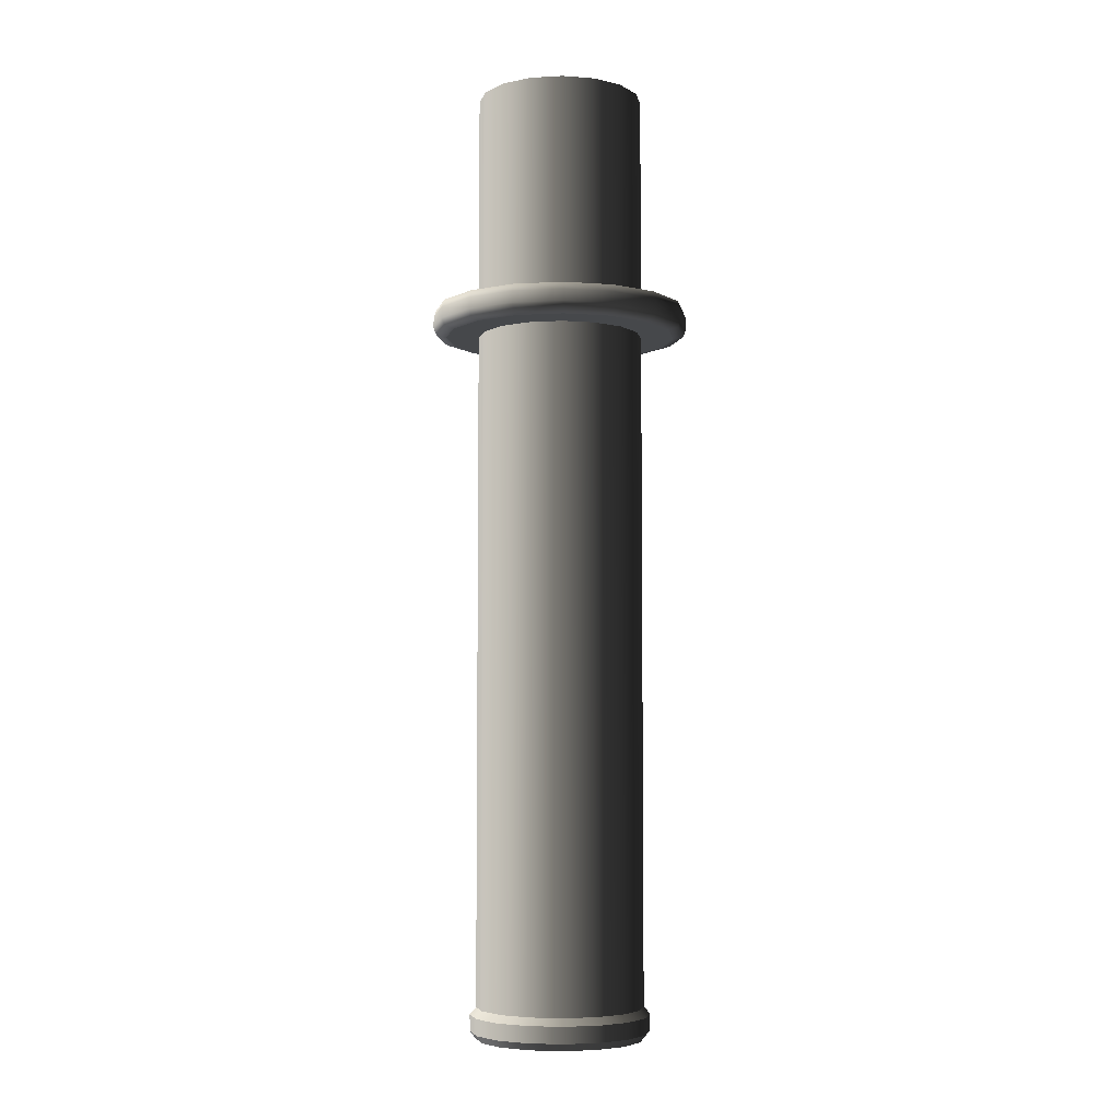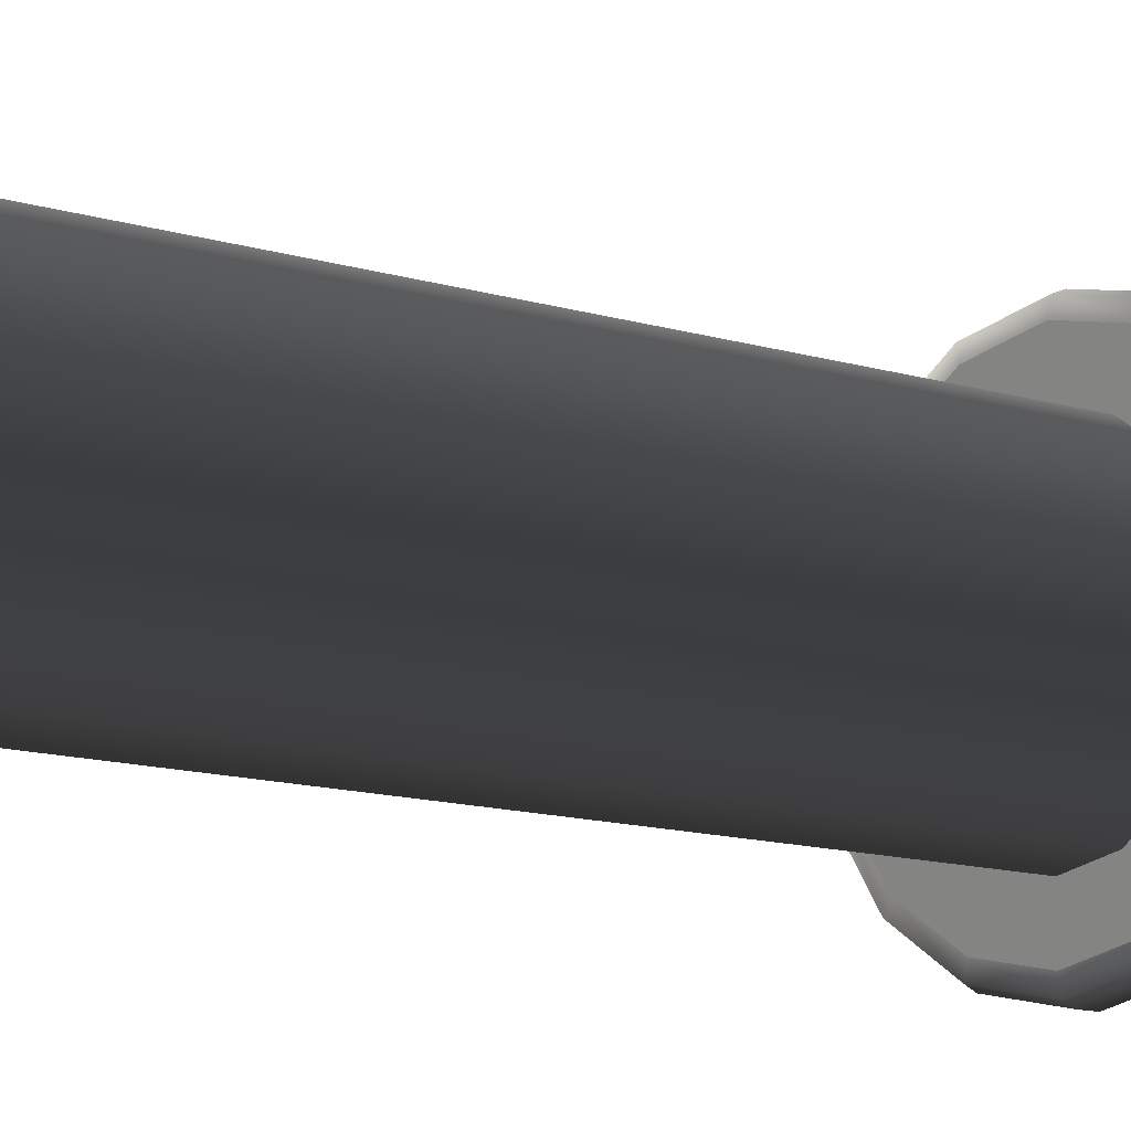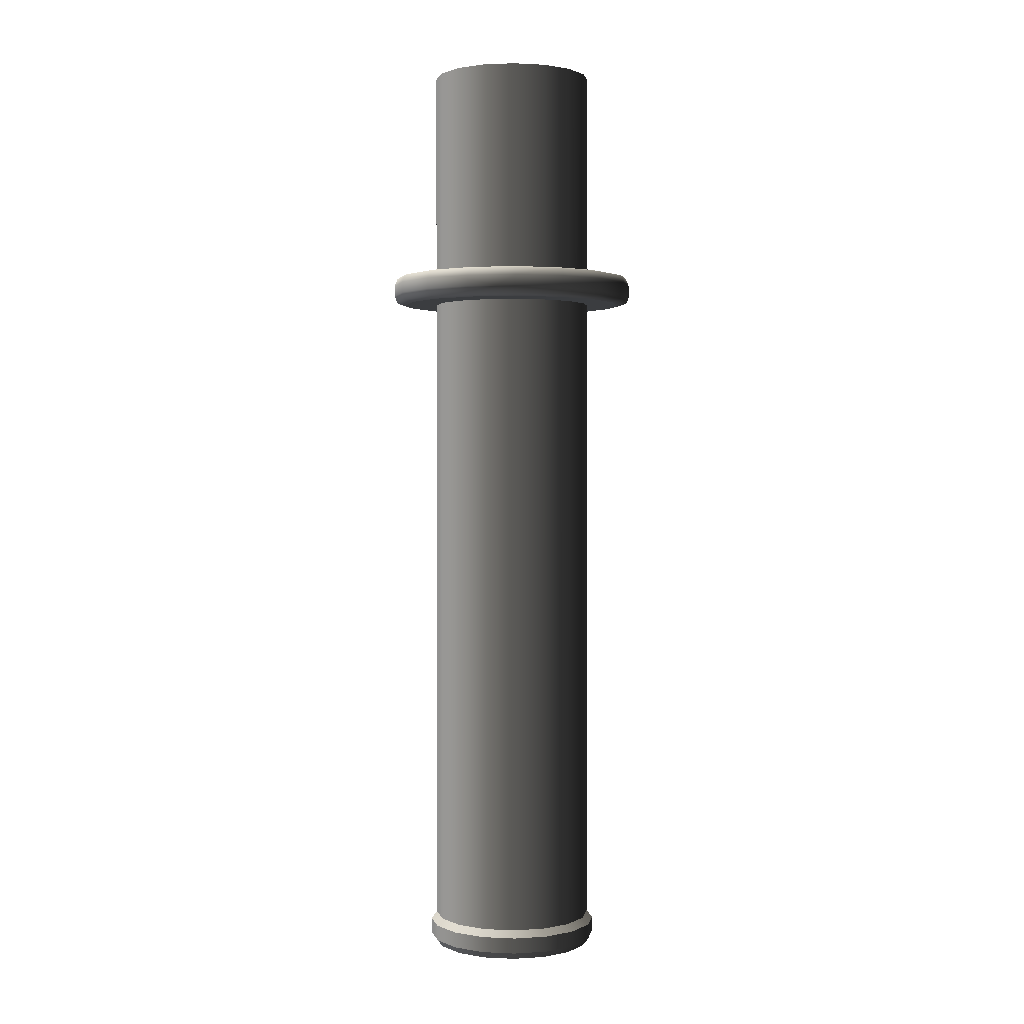
<metadata>
{"format":"obj","ext":"obj","renderer":"f3d","projection":"perspective","resolution":1024,"background":"white","views":[{"elev":-5.5,"azim":-136.7,"up":"+Z"},{"elev":-10.4,"azim":-131.1,"up":"+Y"},{"elev":1.6,"azim":178.3,"up":"+Z"}]}
</metadata>
<code>
v -3.716e-08 0.0151 -0.08072
v 0.005779 0.01395 0.04136
v -1.082e-07 0.0151 0.04136
v 0.005779 0.01395 -0.08072
v 0.01068 0.01068 0.04136
v 0.01068 0.01068 -0.08072
v 0.01395 0.005779 0.04136
v 0.01395 0.005779 -0.08072
v 0.0151 -4.665e-07 0.04136
v 0.0151 -5.434e-07 -0.08072
v 0.01395 -0.005779 0.04136
v 0.01395 -0.00578 -0.08072
v 0.01068 -0.01068 0.04136
v 0.01068 -0.01068 -0.08072
v 0.005779 -0.01395 0.04136
v 0.005779 -0.01395 -0.08072
v -9.633e-08 -0.0151 0.04136
v -5.4e-08 -0.0151 -0.08072
v -0.005779 -0.01395 0.04136
v -0.005779 -0.01395 -0.08072
v -0.01068 -0.01068 0.04136
v -0.01068 -0.01068 -0.08072
v -0.01395 -0.00578 0.04136
v -0.01395 -0.00578 -0.08072
v -0.0151 -4.03e-07 0.04136
v -0.0151 -5.207e-07 -0.08072
v -0.01395 0.005779 0.04136
v -0.01395 0.005779 -0.08072
v -0.01068 0.01068 0.04136
v -0.01068 0.01068 -0.08072
v -0.005779 0.01395 0.04136
v -0.005779 0.01395 -0.08072
v -1.082e-07 0.0151 0.04136
v -3.716e-08 0.0151 -0.08072
v 0.005779 0.01395 -0.08072
v -3.716e-08 0.0151 -0.08072
v -1.166e-08 0.01623 -0.08201
v 0.006211 0.015 -0.08201
v 0.01068 0.01068 -0.08072
v 0.01148 0.01148 -0.08201
v 0.01395 0.005779 -0.08072
v 0.015 0.006211 -0.08201
v 0.0151 -5.434e-07 -0.08072
v 0.01623 -6.343e-07 -0.08201
v 0.01395 -0.00578 -0.08072
v 0.015 -0.006212 -0.08201
v 0.01068 -0.01068 -0.08072
v 0.01148 -0.01148 -0.08201
v 0.005779 -0.01395 -0.08072
v 0.006211 -0.015 -0.08201
v -5.4e-08 -0.0151 -0.08072
v -7.85e-08 -0.01623 -0.08201
v -0.005779 -0.01395 -0.08072
v -0.006212 -0.015 -0.08201
v -0.01068 -0.01068 -0.08072
v -0.01148 -0.01148 -0.08201
v -0.01395 -0.00578 -0.08072
v -0.015 -0.006212 -0.08201
v -0.0151 -5.207e-07 -0.08072
v -0.01623 -5.11e-07 -0.08201
v -0.01395 0.005779 -0.08072
v -0.015 0.006211 -0.08201
v -0.01068 0.01068 -0.08072
v -0.01148 0.01148 -0.08201
v -0.005779 0.01395 -0.08072
v -0.006211 0.015 -0.08201
v -3.716e-08 0.0151 -0.08072
v -1.166e-08 0.01623 -0.08201
v 0.005779 0.01395 -0.08628
v -1.414e-08 0.01614 -0.08496
v -6.56e-09 0.0151 -0.08628
v 0.006178 0.01492 -0.08496
v 0.01068 0.01068 -0.08628
v 0.01142 0.01142 -0.08496
v 0.01395 0.005779 -0.08628
v 0.01492 0.006178 -0.08496
v 0.0151 -5.715e-07 -0.08628
v 0.01614 -5.182e-07 -0.08496
v 0.01395 -0.00578 -0.08628
v 0.01492 -0.006179 -0.08496
v 0.01068 -0.01068 -0.08628
v 0.01142 -0.01142 -0.08496
v 0.005779 -0.01395 -0.08628
v 0.006178 -0.01492 -0.08496
v -1.17e-07 -0.0151 -0.08628
v -7.778e-08 -0.01615 -0.08496
v -0.005779 -0.01395 -0.08628
v -0.006179 -0.01492 -0.08496
v -0.01068 -0.01068 -0.08628
v -0.01142 -0.01142 -0.08496
v -0.01395 -0.00578 -0.08628
v -0.01492 -0.006179 -0.08496
v -0.0151 -5.081e-07 -0.08628
v -0.01615 -6.609e-07 -0.08496
v -0.01395 0.005778 -0.08628
v -0.01492 0.006178 -0.08496
v -0.01068 0.01068 -0.08628
v -0.01142 0.01142 -0.08496
v -0.005779 0.01395 -0.08628
v -0.006178 0.01492 -0.08496
v -6.56e-09 0.0151 -0.08628
v -1.414e-08 0.01614 -0.08496
v 0.006211 0.015 -0.08201
v -1.166e-08 0.01623 -0.08201
v -1.414e-08 0.01614 -0.08496
v 0.006178 0.01492 -0.08496
v 0.01148 0.01148 -0.08201
v 0.01142 0.01142 -0.08496
v 0.015 0.006211 -0.08201
v 0.01492 0.006178 -0.08496
v 0.01623 -6.343e-07 -0.08201
v 0.01614 -5.182e-07 -0.08496
v 0.015 -0.006212 -0.08201
v 0.01492 -0.006179 -0.08496
v 0.01148 -0.01148 -0.08201
v 0.01142 -0.01142 -0.08496
v 0.006211 -0.015 -0.08201
v 0.006178 -0.01492 -0.08496
v -7.85e-08 -0.01623 -0.08201
v -7.778e-08 -0.01615 -0.08496
v -0.006212 -0.015 -0.08201
v -0.006179 -0.01492 -0.08496
v -0.01148 -0.01148 -0.08201
v -0.01142 -0.01142 -0.08496
v -0.015 -0.006212 -0.08201
v -0.01492 -0.006179 -0.08496
v -0.01623 -5.11e-07 -0.08201
v -0.01615 -6.609e-07 -0.08496
v -0.015 0.006211 -0.08201
v -0.01492 0.006178 -0.08496
v -0.01148 0.01148 -0.08201
v -0.01142 0.01142 -0.08496
v -0.006211 0.015 -0.08201
v -0.006178 0.01492 -0.08496
v -1.166e-08 0.01623 -0.08201
v -1.414e-08 0.01614 -0.08496
v -5.647e-08 0.0151 0.08628
v -3.262e-08 0.0151 0.04696
v 0.005779 0.01395 0.04696
v 0.005779 0.01395 0.08628
v 0.01068 0.01068 0.04696
v 0.01068 0.01068 0.08628
v 0.01395 0.005779 0.04696
v 0.01395 0.005779 0.08628
v 0.0151 -3.505e-07 0.04696
v 0.0151 -3.793e-07 0.08628
v 0.01395 -0.00578 0.04696
v 0.01395 -0.005779 0.08628
v 0.01068 -0.01068 0.04696
v 0.01068 -0.01068 0.08628
v 0.005779 -0.01395 0.04696
v 0.005779 -0.01395 0.08628
v -4.945e-08 -0.0151 0.04696
v -7.33e-08 -0.0151 0.08628
v -0.005779 -0.01395 0.04696
v -0.005779 -0.01395 0.08628
v -0.01068 -0.01068 0.04696
v -0.01068 -0.01068 0.08628
v -0.01395 -0.005779 0.04696
v -0.01395 -0.005779 0.08628
v -0.0151 -3.278e-07 0.04696
v -0.0151 -3.566e-07 0.08628
v -0.01395 0.005779 0.04696
v -0.01395 0.005779 0.08628
v -0.01068 0.01068 0.04696
v -0.01068 0.01068 0.08628
v -0.005779 0.01395 0.04696
v -0.005779 0.01395 0.08628
v -3.262e-08 0.0151 0.04696
v -5.647e-08 0.0151 0.08628
v -0.005779 0.01395 0.04696
v 3.512e-08 0.02113 0.04696
v -3.262e-08 0.0151 0.04696
v -0.008086 0.01952 0.04696
v -0.01068 0.01068 0.04696
v -0.01494 0.01494 0.04696
v -0.01395 0.005779 0.04696
v -0.01952 0.008086 0.04696
v -0.0151 -3.278e-07 0.04696
v -0.02113 -4.862e-07 0.04696
v -0.01395 -0.005779 0.04696
v -0.01952 -0.008087 0.04696
v -0.01068 -0.01068 0.04696
v -0.01494 -0.01494 0.04696
v -0.005779 -0.01395 0.04696
v -0.008086 -0.01952 0.04696
v -4.945e-08 -0.0151 0.04696
v -9.144e-08 -0.02113 0.04696
v 0.005779 -0.01395 0.04696
v 0.008086 -0.01952 0.04696
v 0.01068 -0.01068 0.04696
v 0.01494 -0.01494 0.04696
v 0.01395 -0.00578 0.04696
v 0.01952 -0.008087 0.04696
v 0.0151 -3.505e-07 0.04696
v 0.02113 -4.267e-07 0.04696
v 0.01395 0.005779 0.04696
v 0.01952 0.008086 0.04696
v 0.01068 0.01068 0.04696
v 0.01494 0.01494 0.04696
v 0.005779 0.01395 0.04696
v 0.008086 0.01952 0.04696
v -3.262e-08 0.0151 0.04696
v 3.512e-08 0.02113 0.04696
v 0.005779 0.01395 0.04136
v -1.176e-08 0.02113 0.04136
v -1.082e-07 0.0151 0.04136
v 0.008087 0.01952 0.04136
v 0.01068 0.01068 0.04136
v 0.01494 0.01494 0.04136
v 0.01395 0.005779 0.04136
v 0.01952 0.008086 0.04136
v 0.0151 -4.665e-07 0.04136
v 0.02113 -5.427e-07 0.04136
v 0.01395 -0.005779 0.04136
v 0.01952 -0.008087 0.04136
v 0.01068 -0.01068 0.04136
v 0.01494 -0.01494 0.04136
v 0.005779 -0.01395 0.04136
v 0.008086 -0.01952 0.04136
v -9.633e-08 -0.0151 0.04136
v -4.471e-08 -0.02113 0.04136
v -0.005779 -0.01395 0.04136
v -0.008086 -0.01952 0.04136
v -0.01068 -0.01068 0.04136
v -0.01494 -0.01494 0.04136
v -0.01395 -0.00578 0.04136
v -0.01952 -0.008087 0.04136
v -0.0151 -4.03e-07 0.04136
v -0.02113 -3.268e-07 0.04136
v -0.01395 0.005779 0.04136
v -0.01952 0.008086 0.04136
v -0.01068 0.01068 0.04136
v -0.01494 0.01494 0.04136
v -0.005779 0.01395 0.04136
v -0.008087 0.01952 0.04136
v -1.082e-07 0.0151 0.04136
v -1.176e-08 0.02113 0.04136
v -3.328e-09 0.02295 0.04654
v 0.008086 0.01952 0.04696
v 3.512e-08 0.02113 0.04696
v 0.008782 0.0212 0.04654
v 0.01494 0.01494 0.04696
v 6.65e-08 0.02347 0.04518
v 0.01623 0.01623 0.04654
v 0.01952 0.008086 0.04696
v 0.008981 0.02168 0.04518
v 0.0212 0.008781 0.04654
v 0.02113 -4.267e-07 0.04696
v 0.008981 0.02168 0.04315
v 5.684e-08 0.02347 0.04315
v -4.824e-08 0.02295 0.04178
v 0.01659 0.01659 0.04518
v 0.02295 -4.911e-07 0.04654
v 0.01952 -0.008087 0.04696
v 0.01659 0.01659 0.04315
v 0.008782 0.0212 0.04178
v -1.176e-08 0.02113 0.04136
v 0.008087 0.01952 0.04136
v 0.01623 0.01623 0.04178
v 0.01494 0.01494 0.04136
v 0.02168 0.008981 0.04518
v 0.02168 0.008981 0.04315
v 0.0212 0.008781 0.04178
v 0.01952 0.008086 0.04136
v 0.02347 -5.854e-07 0.04315
v 0.02295 -6.453e-07 0.04178
v 0.02113 -5.427e-07 0.04136
v 0.02347 -5.83e-07 0.04518
v 0.0212 -0.008782 0.04178
v 0.01952 -0.008087 0.04136
v 0.02168 -0.008981 0.04315
v 0.0212 -0.008782 0.04654
v 0.01494 -0.01494 0.04696
v 0.01623 -0.01623 0.04178
v 0.01494 -0.01494 0.04136
v 0.02168 -0.008981 0.04518
v 0.01623 -0.01623 0.04654
v 0.008086 -0.01952 0.04696
v 0.01659 -0.0166 0.04315
v 0.008781 -0.0212 0.04178
v 0.008086 -0.01952 0.04136
v 0.008781 -0.0212 0.04654
v -9.144e-08 -0.02113 0.04696
v 0.01659 -0.0166 0.04518
v 0.008981 -0.02168 0.04315
v -6.269e-09 -0.02295 0.04178
v -4.471e-08 -0.02113 0.04136
v -5.495e-08 -0.02295 0.04654
v -0.008086 -0.01952 0.04696
v 0.008981 -0.02168 0.04518
v -7.61e-08 -0.02347 0.04315
v -0.008782 -0.0212 0.04178
v -0.008086 -0.01952 0.04136
v -0.008782 -0.0212 0.04654
v -0.01494 -0.01494 0.04696
v -9.219e-08 -0.02347 0.04518
v -0.008981 -0.02168 0.04315
v -0.01623 -0.01623 0.04178
v -0.01494 -0.01494 0.04136
v -0.01623 -0.01623 0.04654
v -0.01952 -0.008087 0.04696
v -0.008981 -0.02168 0.04518
v -0.01659 -0.0166 0.04315
v -0.0212 -0.008782 0.04178
v -0.01952 -0.008087 0.04136
v -0.0212 -0.008782 0.04654
v -0.02113 -4.862e-07 0.04696
v -0.01659 -0.0166 0.04518
v -0.02168 -0.008981 0.04315
v -0.02295 -4.997e-07 0.04178
v -0.02113 -3.268e-07 0.04136
v -0.02295 -3.862e-07 0.04654
v -0.01952 0.008086 0.04696
v -0.02168 -0.008981 0.04518
v -0.02347 -4.459e-07 0.04315
v -0.0212 0.008781 0.04178
v -0.01952 0.008086 0.04136
v -0.0212 0.008781 0.04654
v -0.01494 0.01494 0.04696
v -0.02347 -4.028e-07 0.04518
v -0.02168 0.008981 0.04315
v -0.01623 0.01623 0.04178
v -0.01494 0.01494 0.04136
v -0.01623 0.01623 0.04654
v -0.008086 0.01952 0.04696
v -0.02168 0.008981 0.04518
v -0.01659 0.01659 0.04315
v -0.008782 0.0212 0.04178
v -0.008087 0.01952 0.04136
v -0.008781 0.0212 0.04654
v 3.512e-08 0.02113 0.04696
v -3.328e-09 0.02295 0.04654
v -0.01659 0.01659 0.04518
v -0.008981 0.02168 0.04315
v -0.008981 0.02168 0.04518
v 6.65e-08 0.02347 0.04518
v 5.684e-08 0.02347 0.04315
v -4.824e-08 0.02295 0.04178
v -1.176e-08 0.02113 0.04136
v 0.0151 -3.793e-07 0.08628
v -1.05e-07 -3.667e-07 0.08628
v 0.01395 0.005779 0.08628
v 0.01395 -0.005779 0.08628
v 0.01068 0.01068 0.08628
v 0.01068 -0.01068 0.08628
v 0.005779 0.01395 0.08628
v 0.005779 -0.01395 0.08628
v -5.647e-08 0.0151 0.08628
v -7.33e-08 -0.0151 0.08628
v -0.005779 0.01395 0.08628
v -0.005779 -0.01395 0.08628
v -0.01068 0.01068 0.08628
v -0.01068 -0.01068 0.08628
v -0.01395 0.005779 0.08628
v -0.01395 -0.005779 0.08628
v -0.0151 -3.566e-07 0.08628
v 0.01395 0.005779 -0.08628
v -2.932e-08 -5.589e-07 -0.08628
v 0.0151 -5.715e-07 -0.08628
v 0.01068 0.01068 -0.08628
v 0.01395 -0.00578 -0.08628
v 0.005779 0.01395 -0.08628
v 0.01068 -0.01068 -0.08628
v -6.56e-09 0.0151 -0.08628
v 0.005779 -0.01395 -0.08628
v -0.005779 0.01395 -0.08628
v -1.17e-07 -0.0151 -0.08628
v -0.01068 0.01068 -0.08628
v -0.005779 -0.01395 -0.08628
v -0.01395 0.005778 -0.08628
v -0.01068 -0.01068 -0.08628
v -0.0151 -5.081e-07 -0.08628
v -0.01395 -0.00578 -0.08628
g Рукоять_001_1513_136
f 1 3 2
f 1 2 4
f 4 2 5
f 4 5 6
f 6 5 7
f 6 7 8
f 8 7 9
f 8 9 10
f 10 9 11
f 10 11 12
f 12 11 13
f 12 13 14
f 14 13 15
f 14 15 16
f 16 15 17
f 16 17 18
f 18 17 19
f 18 19 20
f 20 19 21
f 20 21 22
f 22 21 23
f 22 23 24
f 24 23 25
f 24 25 26
f 26 25 27
f 26 27 28
f 28 27 29
f 28 29 30
f 30 29 31
f 30 31 32
f 32 31 33
f 32 33 34
f 35 37 36
f 35 38 37
f 39 38 35
f 39 40 38
f 41 40 39
f 41 42 40
f 43 42 41
f 43 44 42
f 45 44 43
f 45 46 44
f 47 46 45
f 47 48 46
f 49 48 47
f 49 50 48
f 51 50 49
f 51 52 50
f 53 52 51
f 53 54 52
f 55 54 53
f 55 56 54
f 57 56 55
f 57 58 56
f 59 58 57
f 59 60 58
f 61 60 59
f 61 62 60
f 63 62 61
f 63 64 62
f 65 64 63
f 65 66 64
f 67 66 65
f 67 68 66
f 69 71 70
f 69 70 72
f 73 69 72
f 73 72 74
f 75 73 74
f 75 74 76
f 77 75 76
f 77 76 78
f 79 77 78
f 79 78 80
f 81 79 80
f 81 80 82
f 83 81 82
f 83 82 84
f 85 83 84
f 85 84 86
f 87 85 86
f 87 86 88
f 89 87 88
f 89 88 90
f 91 89 90
f 91 90 92
f 93 91 92
f 93 92 94
f 95 93 94
f 95 94 96
f 97 95 96
f 97 96 98
f 99 97 98
f 99 98 100
f 101 99 100
f 101 100 102
f 103 105 104
f 103 106 105
f 107 106 103
f 107 108 106
f 109 108 107
f 109 110 108
f 111 110 109
f 111 112 110
f 113 112 111
f 113 114 112
f 115 114 113
f 115 116 114
f 117 116 115
f 117 118 116
f 119 118 117
f 119 120 118
f 121 120 119
f 121 122 120
f 123 122 121
f 123 124 122
f 125 124 123
f 125 126 124
f 127 126 125
f 127 128 126
f 129 128 127
f 129 130 128
f 131 130 129
f 131 132 130
f 133 132 131
f 133 134 132
f 135 134 133
f 135 136 134
f 137 139 138
f 137 140 139
f 140 141 139
f 140 142 141
f 142 143 141
f 142 144 143
f 144 145 143
f 144 146 145
f 146 147 145
f 146 148 147
f 148 149 147
f 148 150 149
f 150 151 149
f 150 152 151
f 152 153 151
f 152 154 153
f 154 155 153
f 154 156 155
f 156 157 155
f 156 158 157
f 158 159 157
f 158 160 159
f 160 161 159
f 160 162 161
f 162 163 161
f 162 164 163
f 164 165 163
f 164 166 165
f 166 167 165
f 166 168 167
f 168 169 167
f 168 170 169
f 171 173 172
f 171 172 174
f 175 171 174
f 175 174 176
f 177 175 176
f 177 176 178
f 179 177 178
f 179 178 180
f 181 179 180
f 181 180 182
f 183 181 182
f 183 182 184
f 185 183 184
f 185 184 186
f 187 185 186
f 187 186 188
f 189 187 188
f 189 188 190
f 191 189 190
f 191 190 192
f 193 191 192
f 193 192 194
f 195 193 194
f 195 194 196
f 197 195 196
f 197 196 198
f 199 197 198
f 199 198 200
f 201 199 200
f 201 200 202
f 203 201 202
f 203 202 204
f 205 207 206
f 205 206 208
f 209 205 208
f 209 208 210
f 211 209 210
f 211 210 212
f 213 211 212
f 213 212 214
f 215 213 214
f 215 214 216
f 217 215 216
f 217 216 218
f 219 217 218
f 219 218 220
f 221 219 220
f 221 220 222
f 223 221 222
f 223 222 224
f 225 223 224
f 225 224 226
f 227 225 226
f 227 226 228
f 229 227 228
f 229 228 230
f 231 229 230
f 231 230 232
f 233 231 232
f 233 232 234
f 235 233 234
f 235 234 236
f 237 235 236
f 237 236 238
f 239 241 240
f 239 240 242
f 242 240 243
f 244 239 242
f 242 243 245
f 245 243 246
f 244 242 247
f 247 242 245
f 245 246 248
f 248 246 249
f 244 247 250
f 244 250 251
f 250 252 251
f 247 245 253
f 253 245 248
f 248 249 254
f 254 249 255
f 247 256 250
f 247 253 256
f 250 257 252
f 256 257 250
f 257 258 252
f 257 259 258
f 260 259 257
f 256 260 257
f 260 261 259
f 253 248 262
f 262 248 254
f 253 263 256
f 263 260 256
f 253 262 263
f 264 261 260
f 263 264 260
f 264 265 261
f 262 266 263
f 266 264 263
f 267 265 264
f 266 267 264
f 267 268 265
f 262 254 269
f 262 269 266
f 270 268 267
f 270 271 268
f 272 267 266
f 269 272 266
f 272 270 267
f 269 254 273
f 254 255 273
f 273 255 274
f 275 271 270
f 275 276 271
f 269 277 272
f 269 273 277
f 273 274 278
f 277 273 278
f 278 274 279
f 280 270 272
f 277 280 272
f 280 275 270
f 281 276 275
f 281 282 276
f 278 279 283
f 283 279 284
f 277 278 285
f 277 285 280
f 285 278 283
f 286 275 280
f 285 286 280
f 286 281 275
f 287 282 281
f 287 288 282
f 283 284 289
f 289 284 290
f 285 283 291
f 285 291 286
f 291 283 289
f 292 281 286
f 291 292 286
f 292 287 281
f 293 288 287
f 293 294 288
f 289 290 295
f 295 290 296
f 291 289 297
f 291 297 292
f 297 289 295
f 298 287 292
f 297 298 292
f 298 293 287
f 299 294 293
f 299 300 294
f 295 296 301
f 301 296 302
f 297 295 303
f 297 303 298
f 303 295 301
f 304 293 298
f 303 304 298
f 304 299 293
f 305 300 299
f 305 306 300
f 301 302 307
f 307 302 308
f 303 301 309
f 303 309 304
f 309 301 307
f 310 299 304
f 309 310 304
f 310 305 299
f 311 306 305
f 311 312 306
f 307 308 313
f 313 308 314
f 309 307 315
f 309 315 310
f 315 307 313
f 316 305 310
f 315 316 310
f 316 311 305
f 317 312 311
f 317 318 312
f 313 314 319
f 319 314 320
f 315 313 321
f 315 321 316
f 321 313 319
f 322 311 316
f 321 322 316
f 322 317 311
f 323 318 317
f 323 324 318
f 319 320 325
f 325 320 326
f 321 319 327
f 321 327 322
f 327 319 325
f 328 317 322
f 327 328 322
f 328 323 317
f 329 324 323
f 329 330 324
f 325 326 331
f 331 326 332
f 331 332 333
f 327 325 334
f 327 334 328
f 334 325 331
f 335 323 328
f 334 335 328
f 335 329 323
f 336 331 333
f 334 331 336
f 334 336 335
f 336 333 337
f 336 337 338
f 336 338 335
f 338 329 335
f 338 339 329
f 339 330 329
f 339 340 330
f 341 343 342
f 344 341 342
f 343 345 342
f 346 344 342
f 345 347 342
f 348 346 342
f 347 349 342
f 350 348 342
f 349 351 342
f 352 350 342
f 351 353 342
f 354 352 342
f 353 355 342
f 356 354 342
f 355 357 342
f 357 356 342
f 358 360 359
f 361 358 359
f 360 362 359
f 363 361 359
f 362 364 359
f 365 363 359
f 364 366 359
f 367 365 359
f 366 368 359
f 369 367 359
f 368 370 359
f 371 369 359
f 370 372 359
f 373 371 359
f 372 374 359
f 374 373 359

</code>
